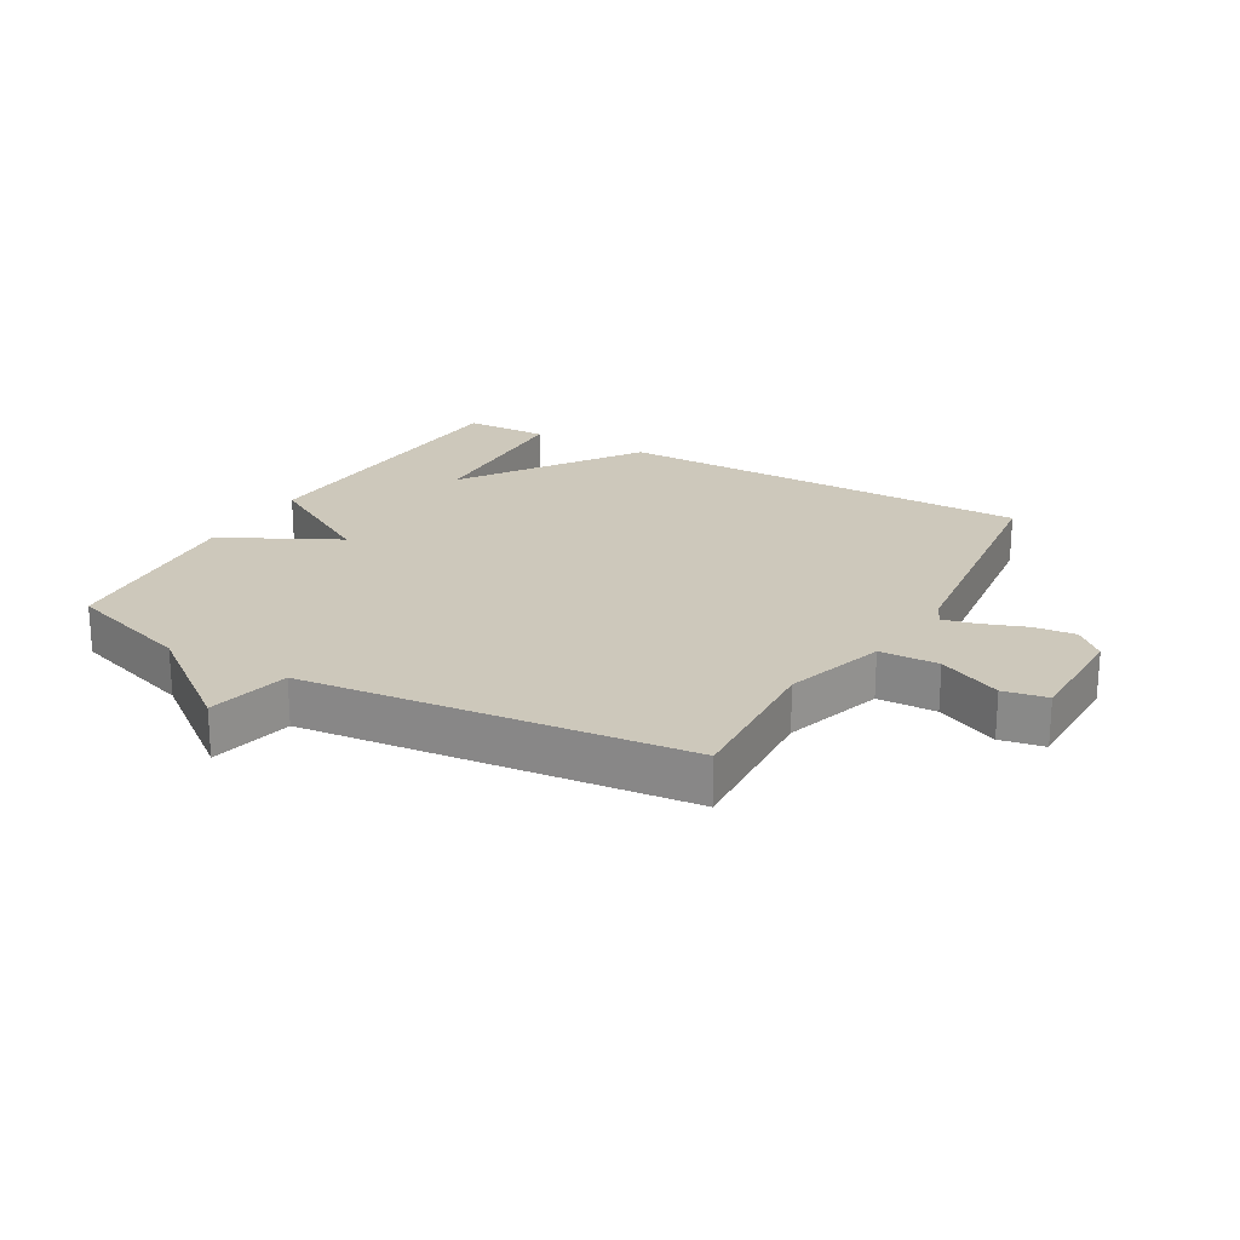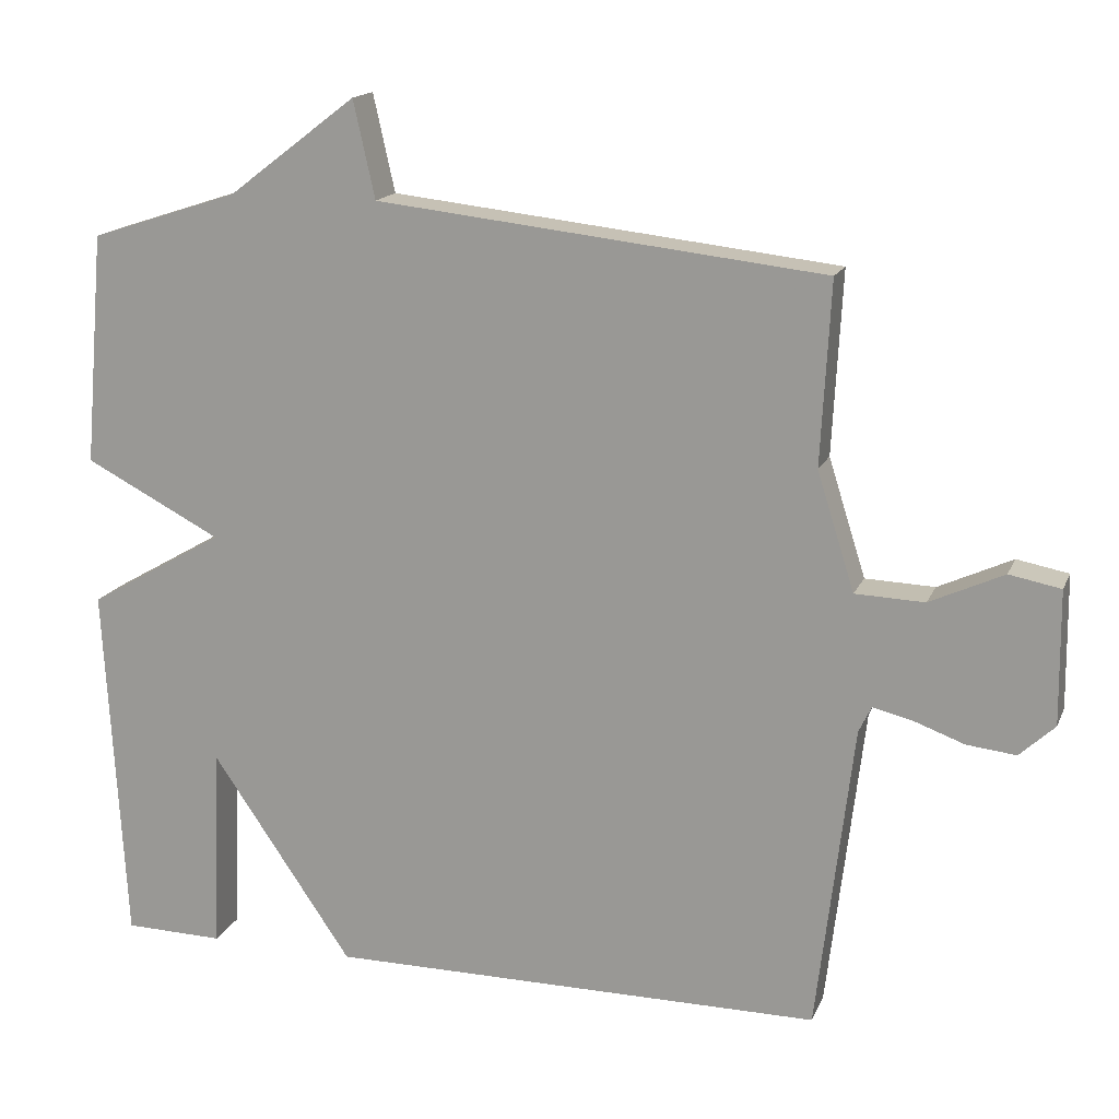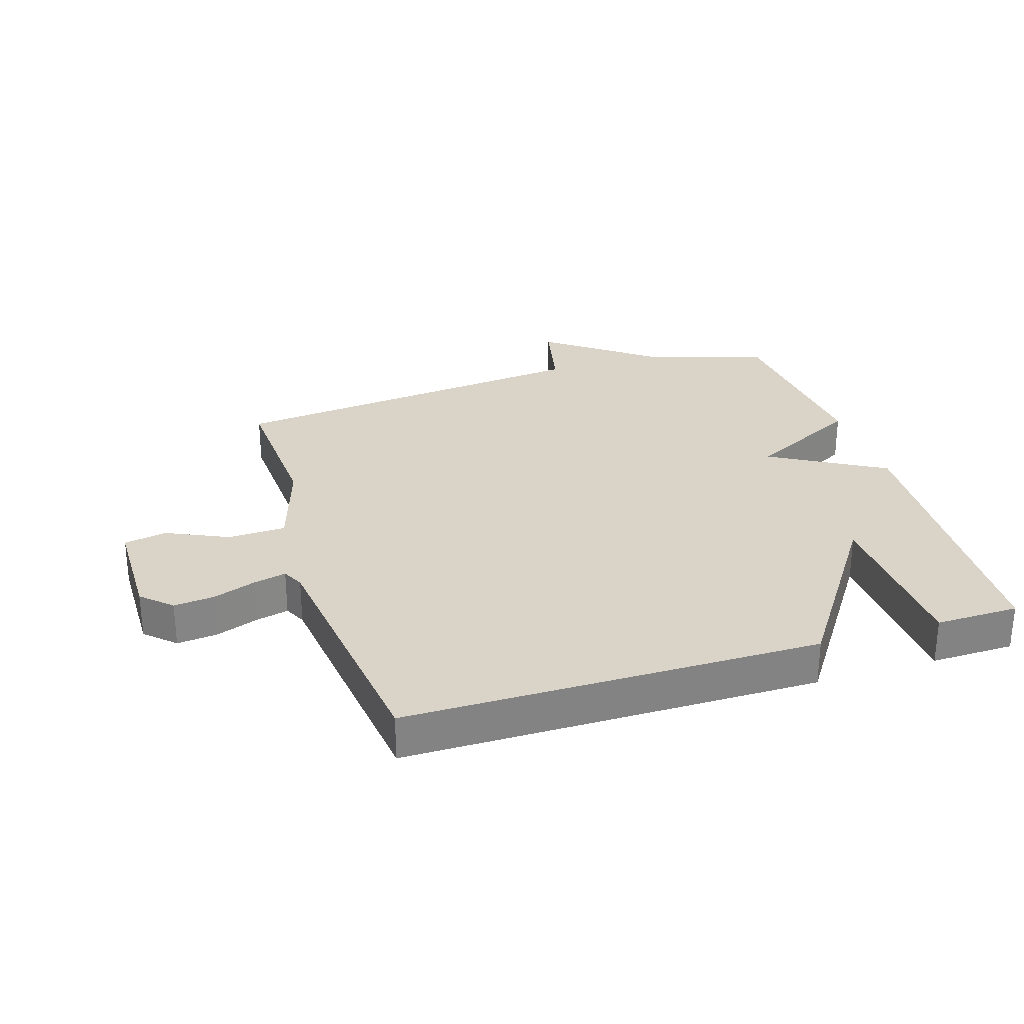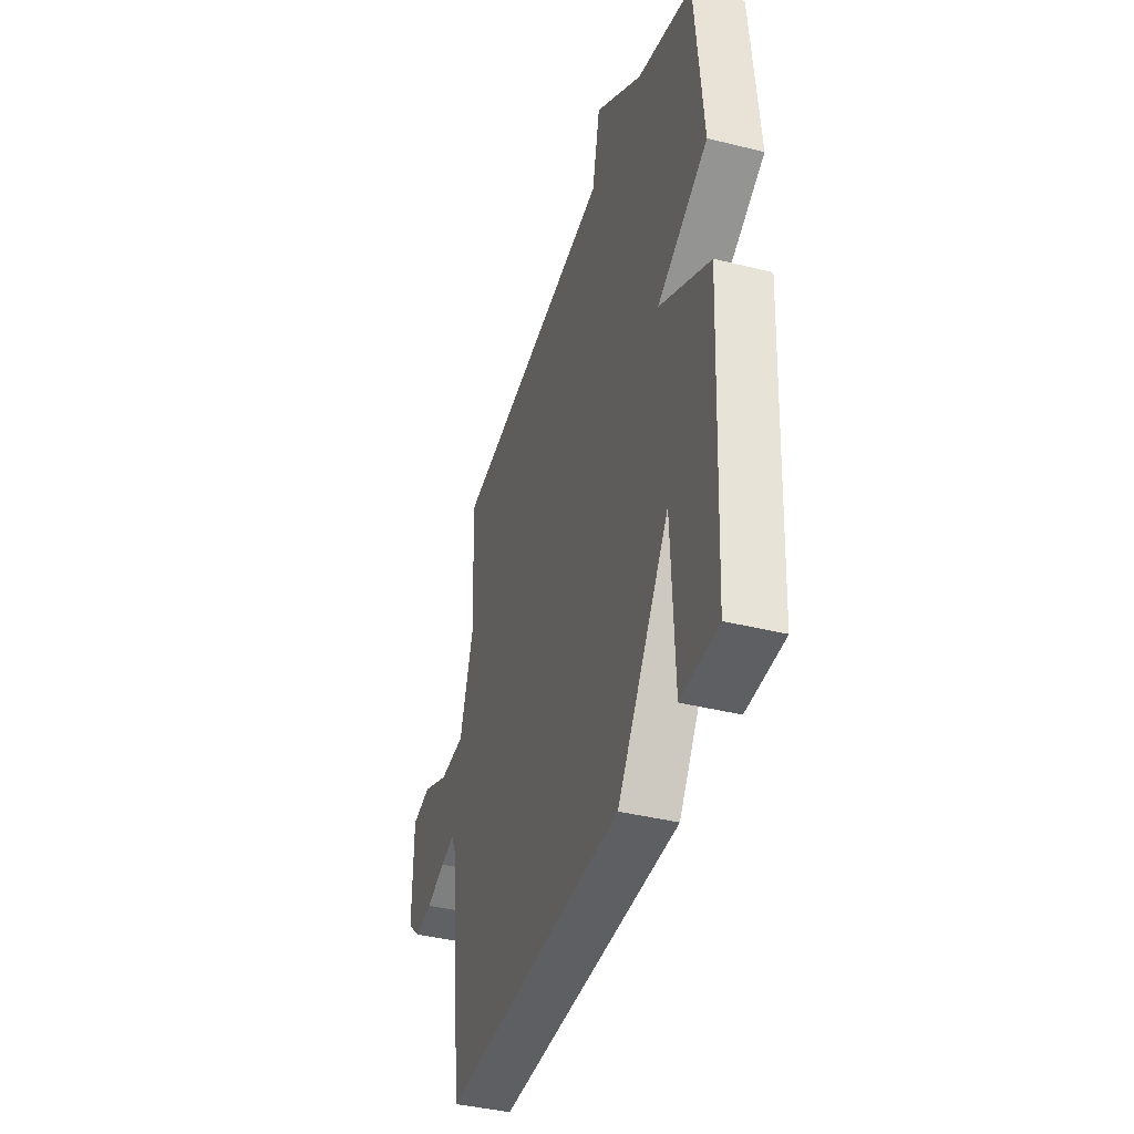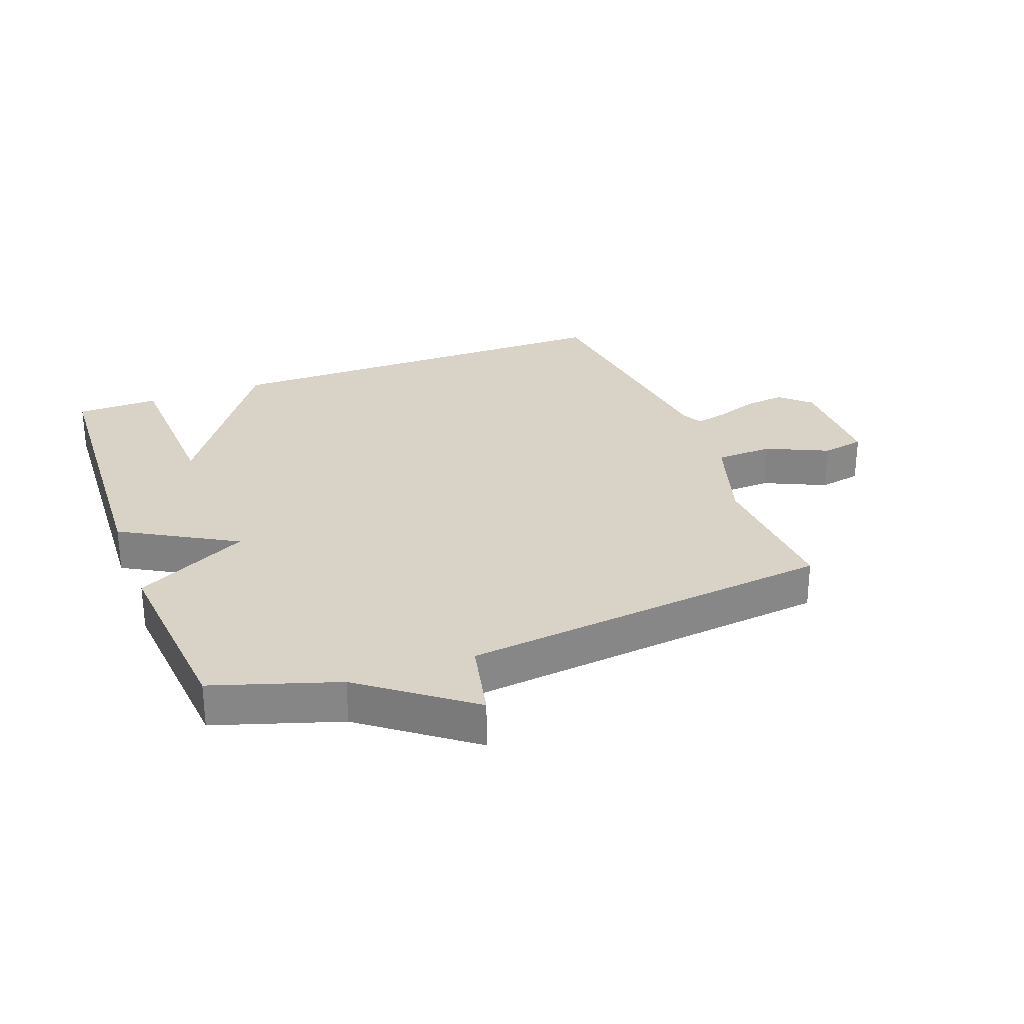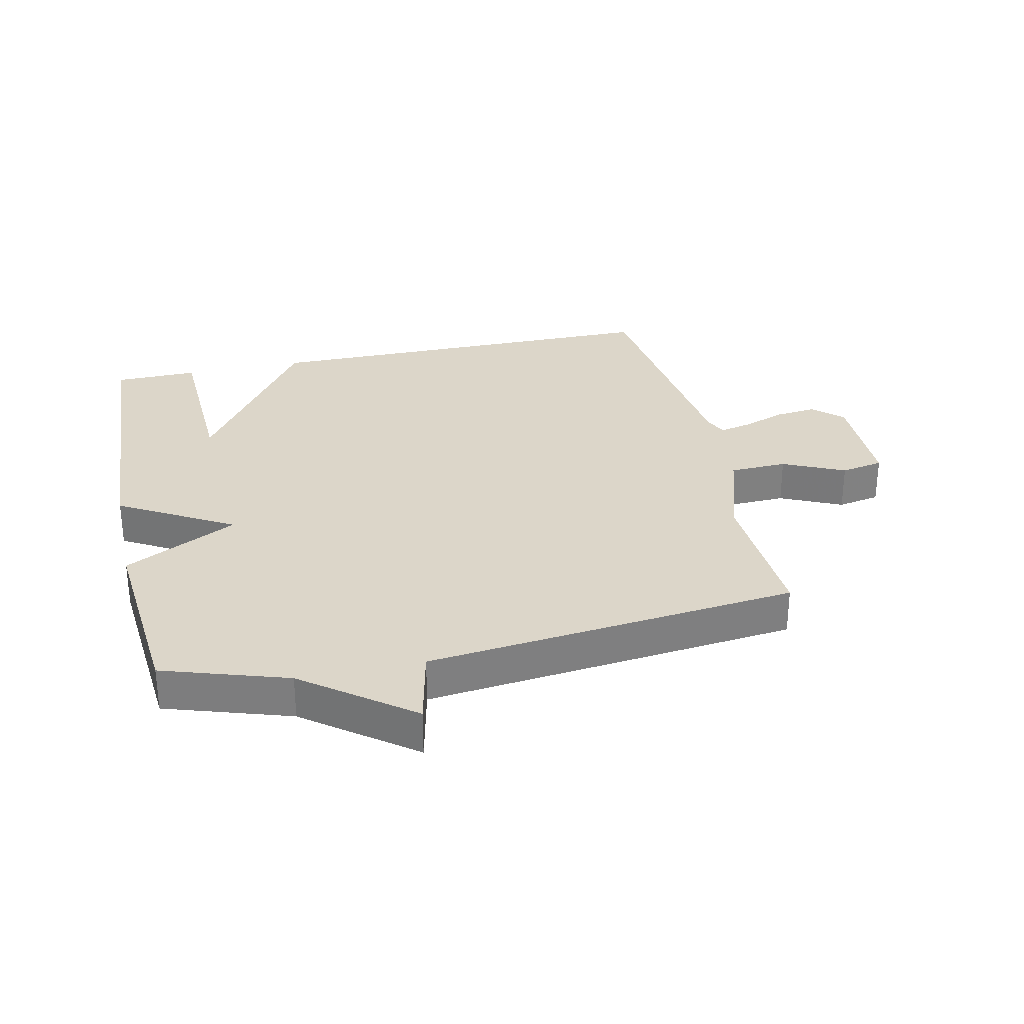
<metadata>
{"format":"obj","ext":"obj","renderer":"f3d","projection":"perspective","resolution":1024,"background":"white","views":[{"elev":22.0,"azim":29.8,"up":"+Y"},{"elev":16.3,"azim":17.7,"up":"+Z"},{"elev":28.7,"azim":162.5,"up":"+Y"},{"elev":-40.4,"azim":-106.9,"up":"+Z"},{"elev":28.2,"azim":-20.7,"up":"+Y"},{"elev":30.2,"azim":-12.5,"up":"+Y"}]}
</metadata>
<code>
v 0.5 0.07 0.5
v 0.487 0.07 0.255
v 0.537 0.07 0.097
v 0.63 0.07 0.094
v 0.729 0.07 0.14
v 0.798 0.07 0.127
v 0.8 0.07 -0.052
v 0.753 0.07 -0.096
v 0.687 0.07 -0.089
v 0.618 0.07 -0.064
v 0.566 0.07 -0.052
v 0.549 0.07 -0.087
v 0.5 0.07 -0.5
v -0.166 0.07 -0.502
v -0.355 0.07 -0.226
v -0.366 0.07 -0.502
v -0.5 0.07 -0.5
v -0.527 0.07 -0.011
v -0.344 0.07 0.095
v -0.527 0.07 0.189
v -0.5 0.07 0.5
v -0.3 0.07 0.565
v -0.129 0.07 0.695
v -0.1 0.07 0.565
v 0.5 0 0.5
v 0.487 0 0.255
v 0.537 0 0.097
v 0.63 0 0.094
v 0.729 0 0.14
v 0.798 0 0.127
v 0.8 0 -0.052
v 0.753 0 -0.096
v 0.687 0 -0.089
v 0.618 0 -0.064
v 0.566 0 -0.052
v 0.549 0 -0.087
v 0.5 0 -0.5
v -0.166 0 -0.502
v -0.355 0 -0.226
v -0.366 0 -0.502
v -0.5 0 -0.5
v -0.527 0 -0.011
v -0.344 0 0.095
v -0.527 0 0.189
v -0.5 0 0.5
v -0.3 0 0.565
v -0.129 0 0.695
v -0.1 0 0.565
f 22 23 24
f 24 1 2
f 22 24 2
f 21 22 2
f 20 21 2
f 19 20 2
f 17 18 19
f 16 17 19
f 15 16 19
f 19 2 3
f 15 19 3
f 14 15 3
f 13 14 3
f 12 13 3
f 11 12 3 4
f 5 6 7
f 4 5 7
f 11 4 7
f 10 11 7
f 7 8 9 10
f 48 47 46
f 26 25 48
f 26 48 46
f 26 46 45
f 26 45 44
f 26 44 43
f 43 42 41
f 43 41 40
f 43 40 39
f 27 26 43
f 27 43 39
f 27 39 38
f 27 38 37
f 27 37 36
f 28 27 36 35
f 31 30 29
f 31 29 28
f 31 28 35
f 31 35 34
f 34 33 32 31
f 1 25 26 2
f 2 26 27 3
f 3 27 28 4
f 4 28 29 5
f 5 29 30 6
f 6 30 31 7
f 7 31 32 8
f 8 32 33 9
f 9 33 34 10
f 10 34 35 11
f 11 35 36 12
f 12 36 37 13
f 13 37 38 14
f 14 38 39 15
f 15 39 40 16
f 16 40 41 17
f 17 41 42 18
f 18 42 43 19
f 19 43 44 20
f 20 44 45 21
f 21 45 46 22
f 22 46 47 23
f 23 47 48 24
f 24 48 25 1

</code>
